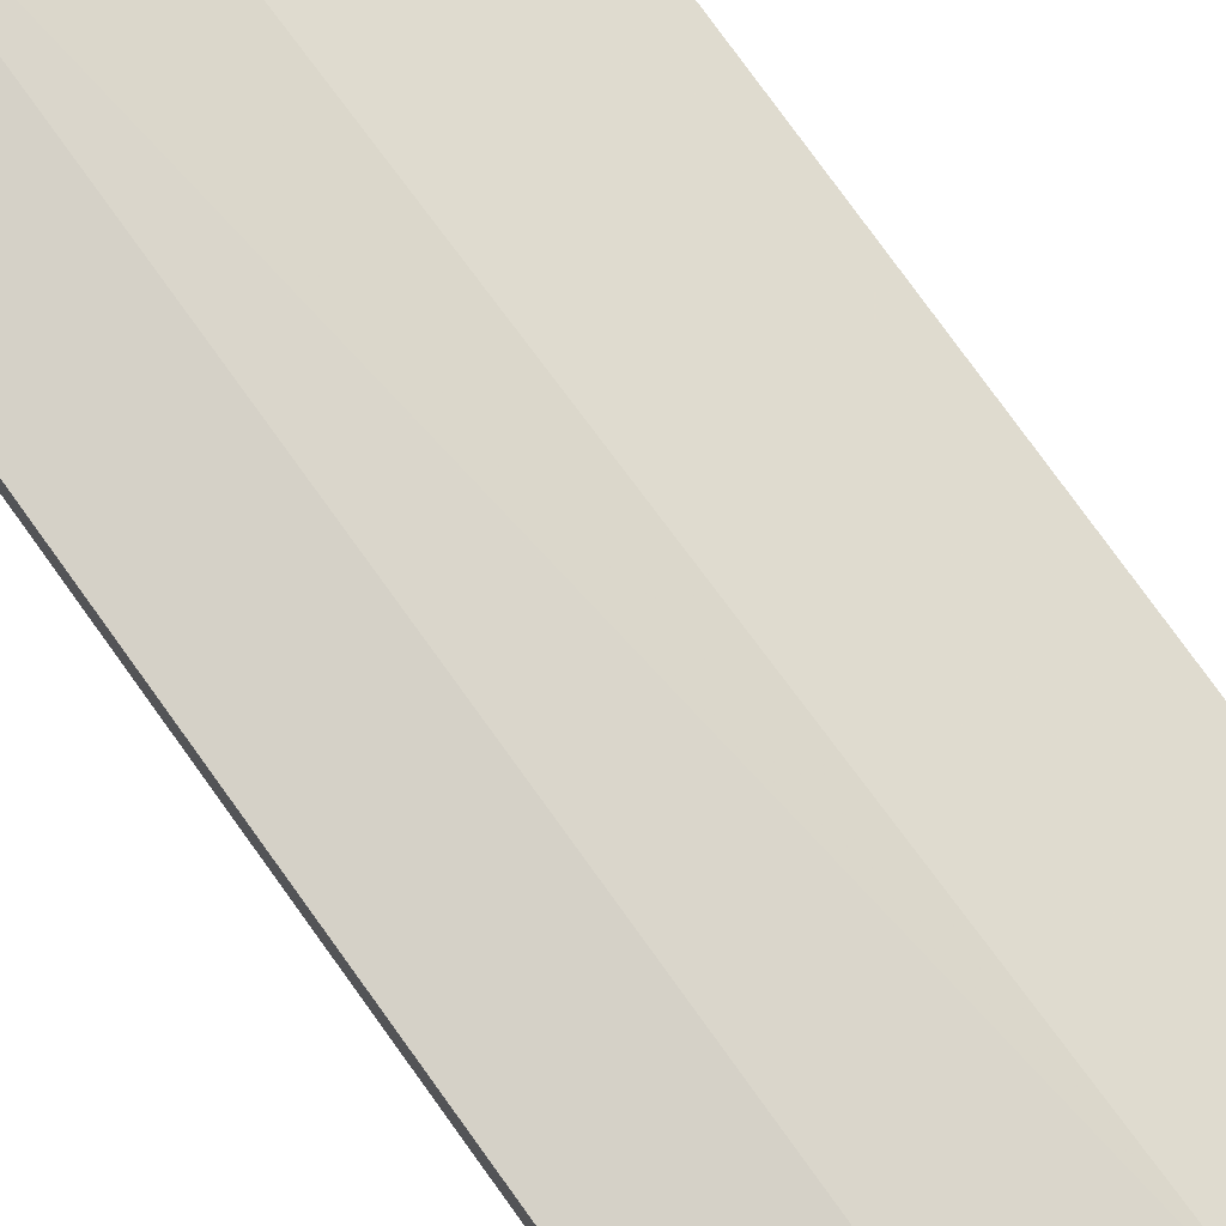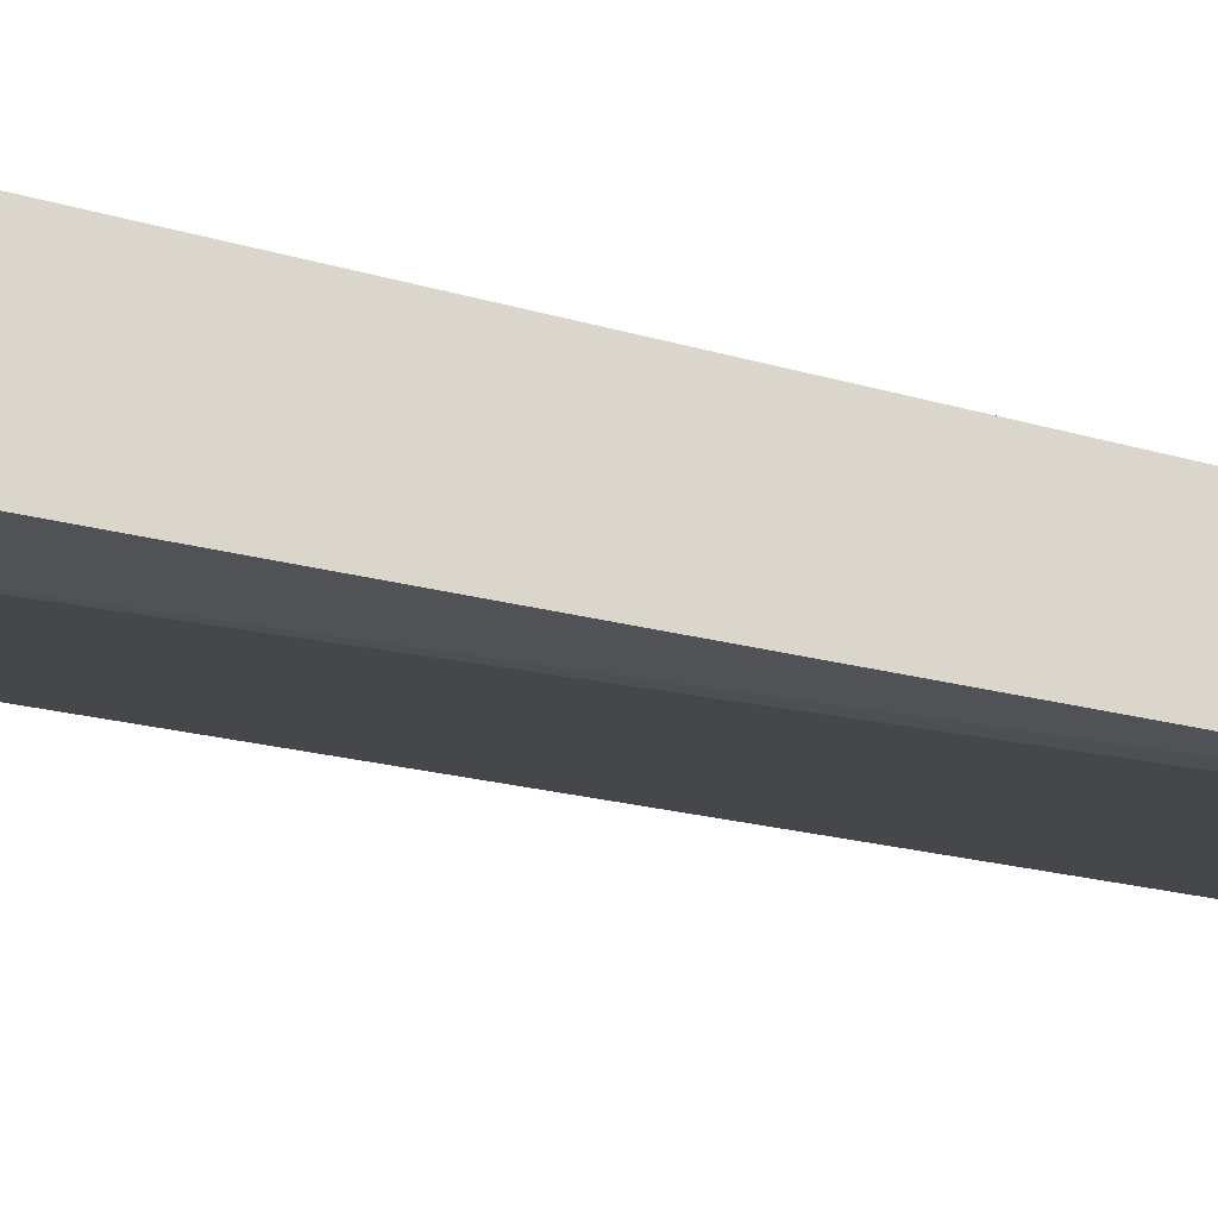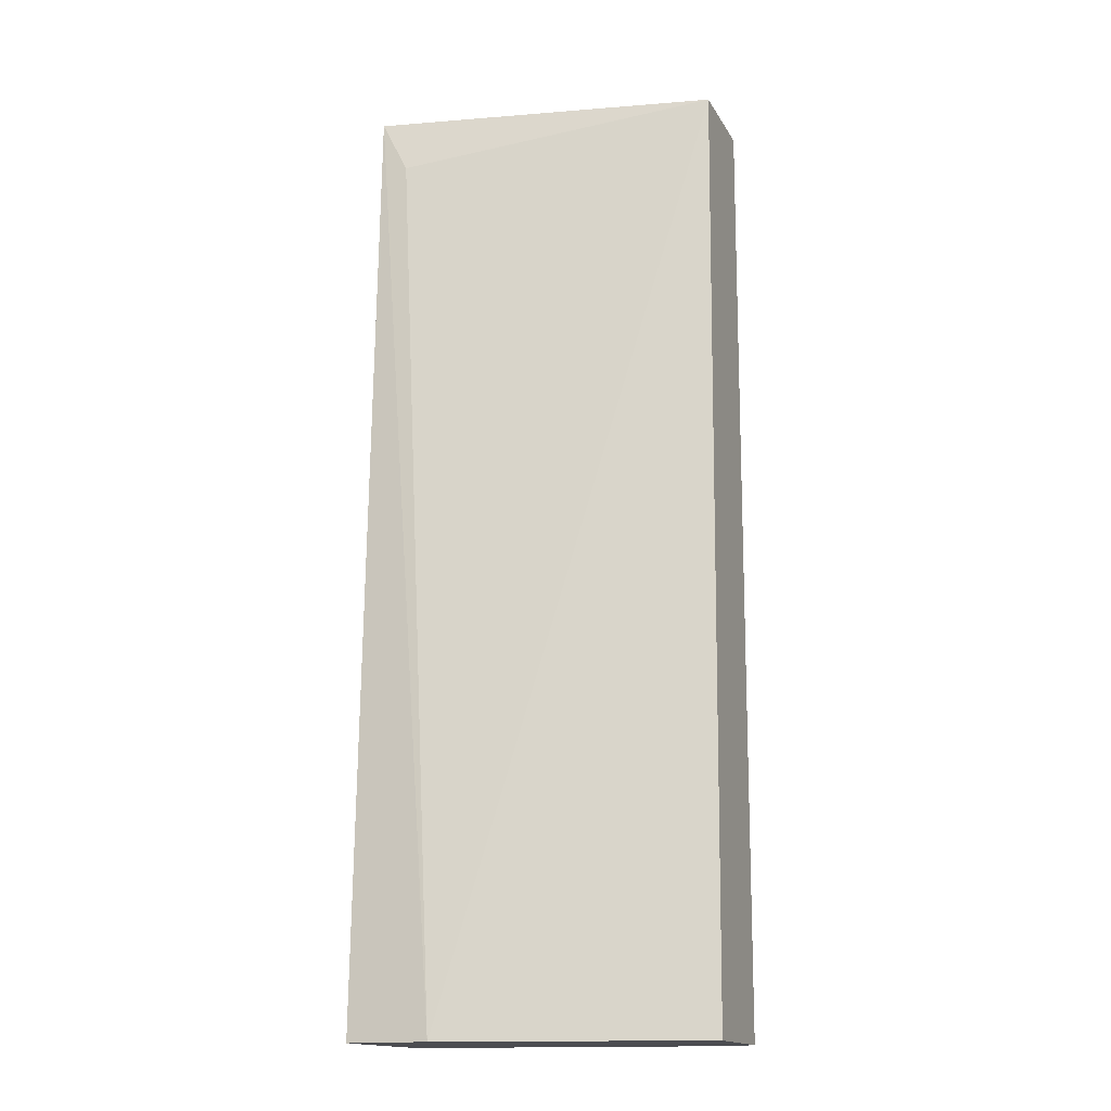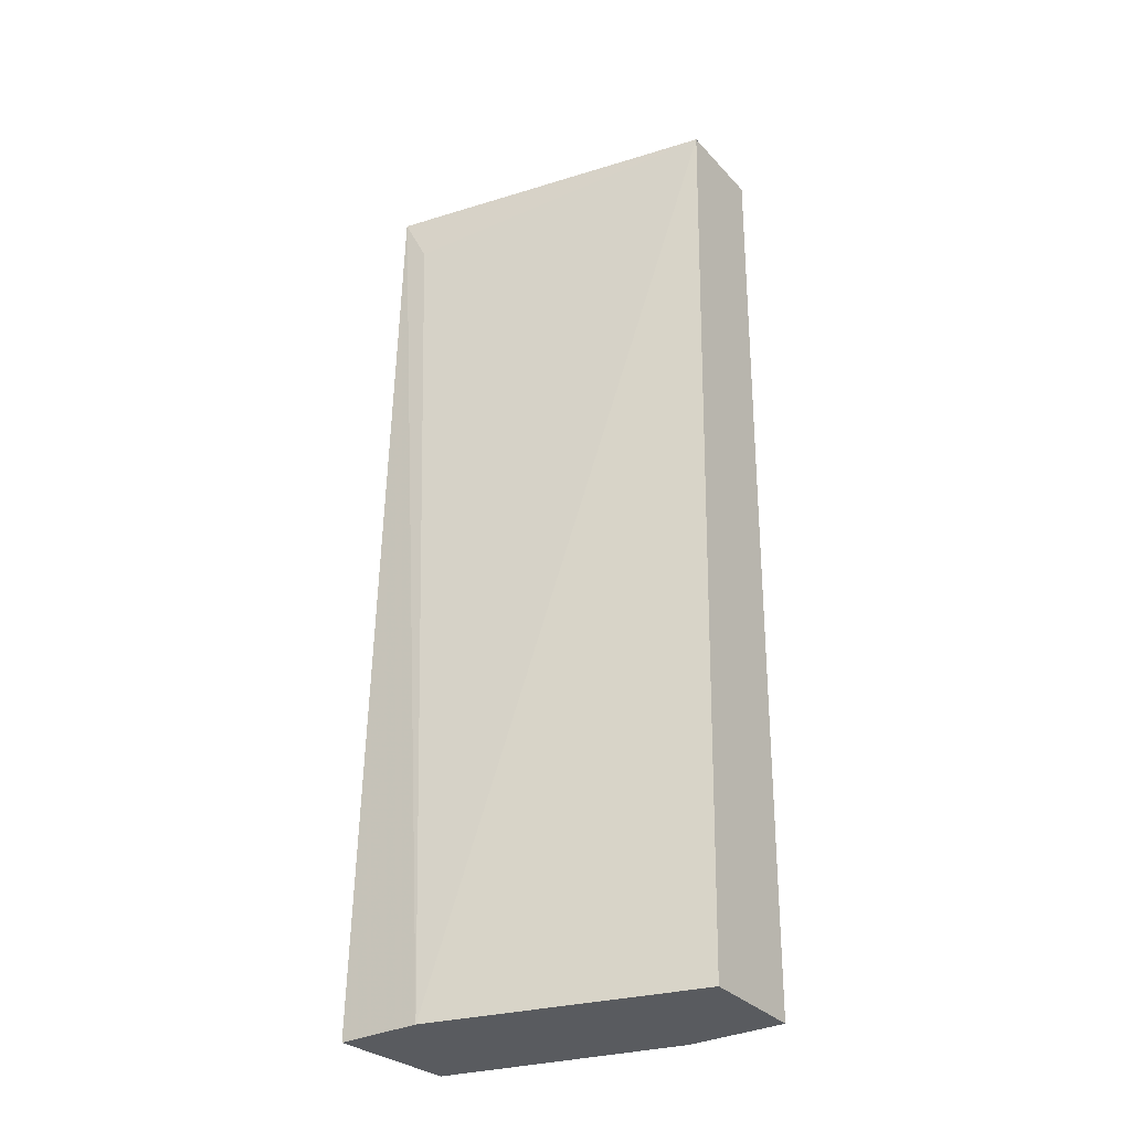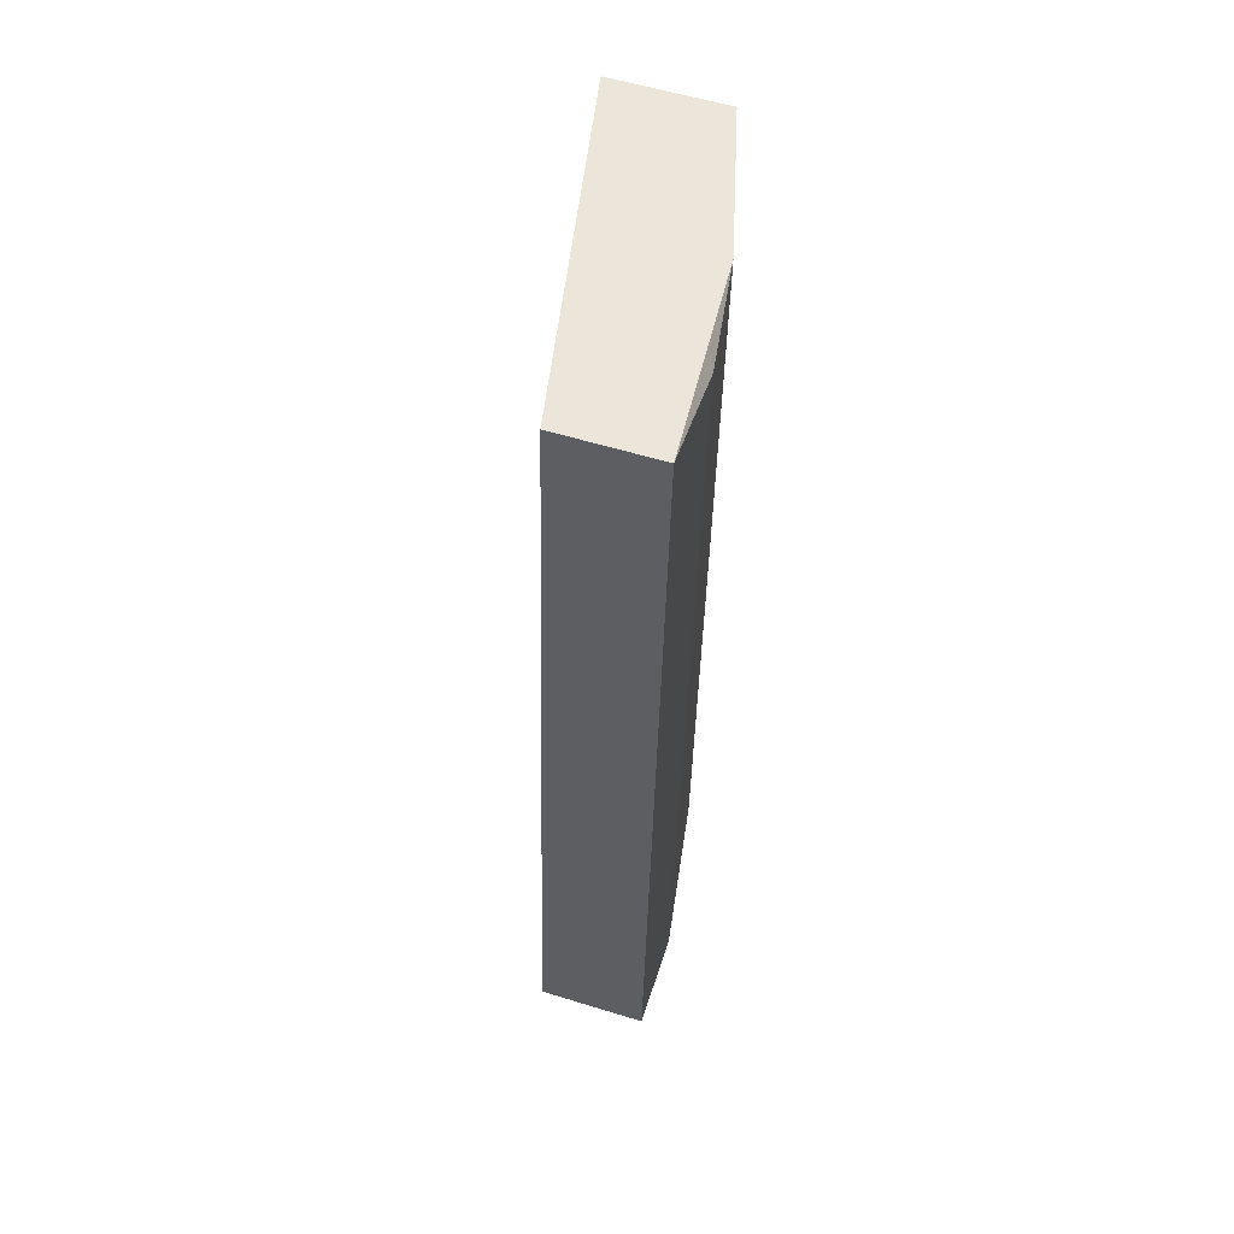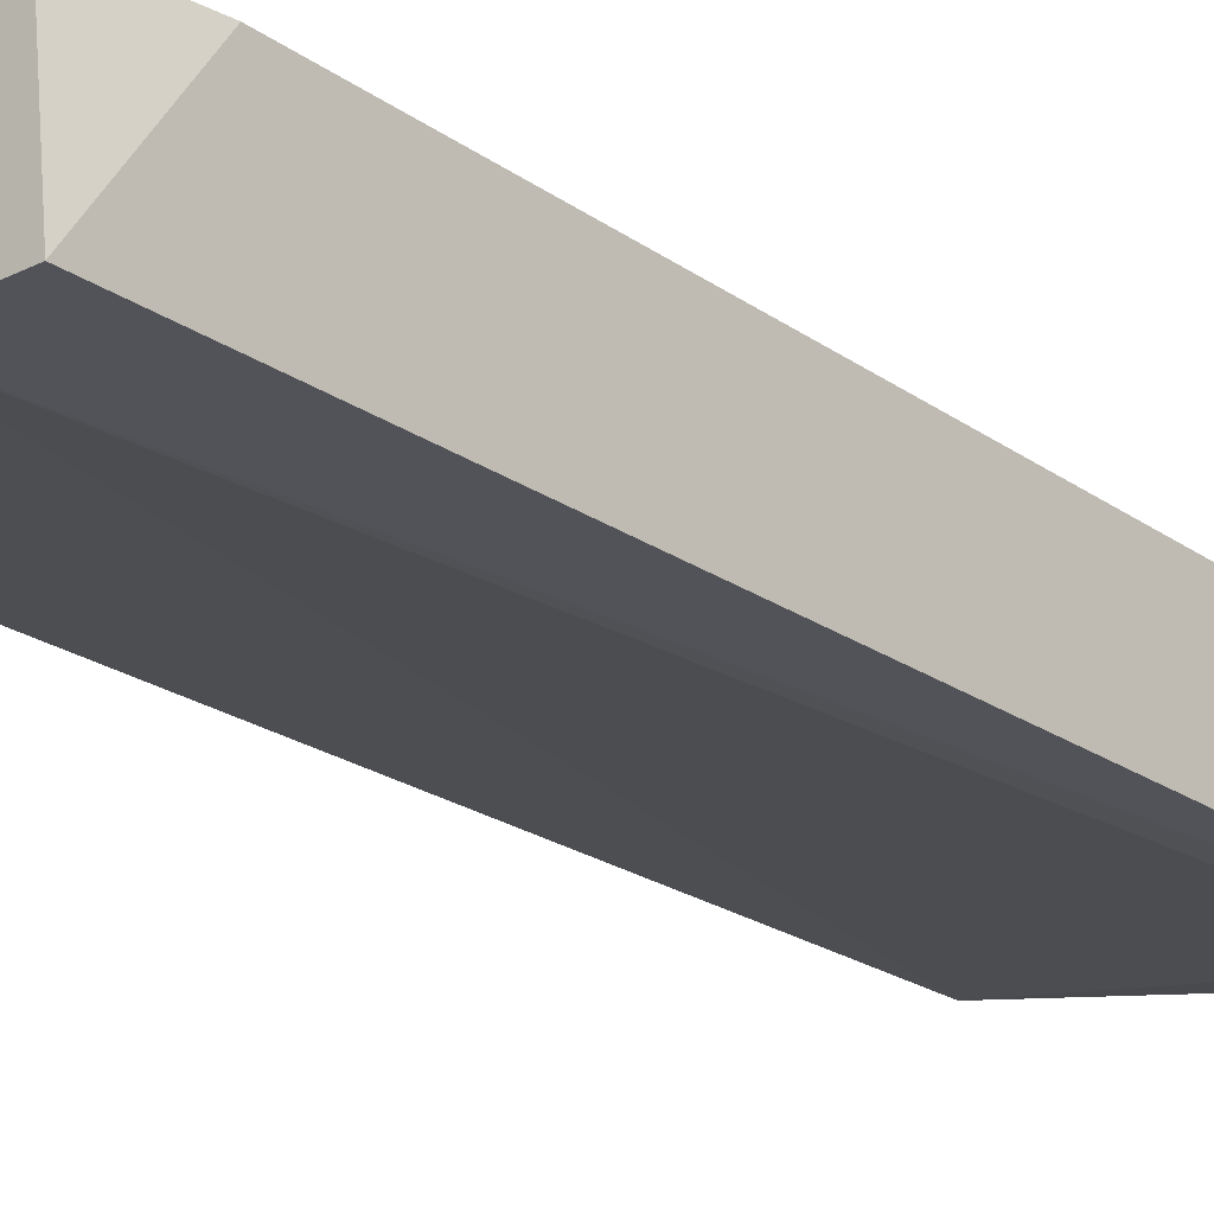
<metadata>
{"format":"obj","ext":"obj","renderer":"f3d","projection":"perspective","resolution":1024,"background":"white","views":[{"elev":78.3,"azim":144.1,"up":"+Y"},{"elev":-22.2,"azim":-119.4,"up":"+Y"},{"elev":-16.2,"azim":20.8,"up":"+Z"},{"elev":-32.0,"azim":34.8,"up":"+Z"},{"elev":56.5,"azim":107.9,"up":"+Z"},{"elev":-24.0,"azim":-140.4,"up":"+Y"}]}
</metadata>
<code>
v -0.0401 -0.02285 0.03303
v -0.03203 -0.02117 0.05656
v -0.03203 -0.02352 0.05656
v -0.04043 -0.02251 0.05656
v -0.03842 -0.02587 0.03303
v -0.03203 -0.0215 0.03303
v -0.04043 -0.0252 0.05656
v -0.03203 -0.02419 0.03303
v -0.03707 -0.02184 0.03539
v -0.04043 -0.02587 0.03303
v -0.03438 -0.02117 0.05622
v -0.03438 -0.0215 0.03303
v -0.04043 -0.02285 0.03505
v -0.03673 -0.0215 0.05656
v -0.03976 -0.0252 0.05522
f 11 6 12
f 4 9 13
f 9 1 13
f 1 10 13
f 10 4 13
f 3 7 15
f 2 11 14
f 11 9 14
f 5 3 15
f 1 9 12
f 4 2 14
f 6 1 12
f 9 4 14
f 2 6 11
f 7 5 15
f 2 3 6
f 5 1 6
f 9 11 12
f 3 4 7
f 3 2 4
f 6 3 8
f 5 6 8
f 1 5 10
f 7 4 10
f 5 7 10
f 3 5 8

</code>
